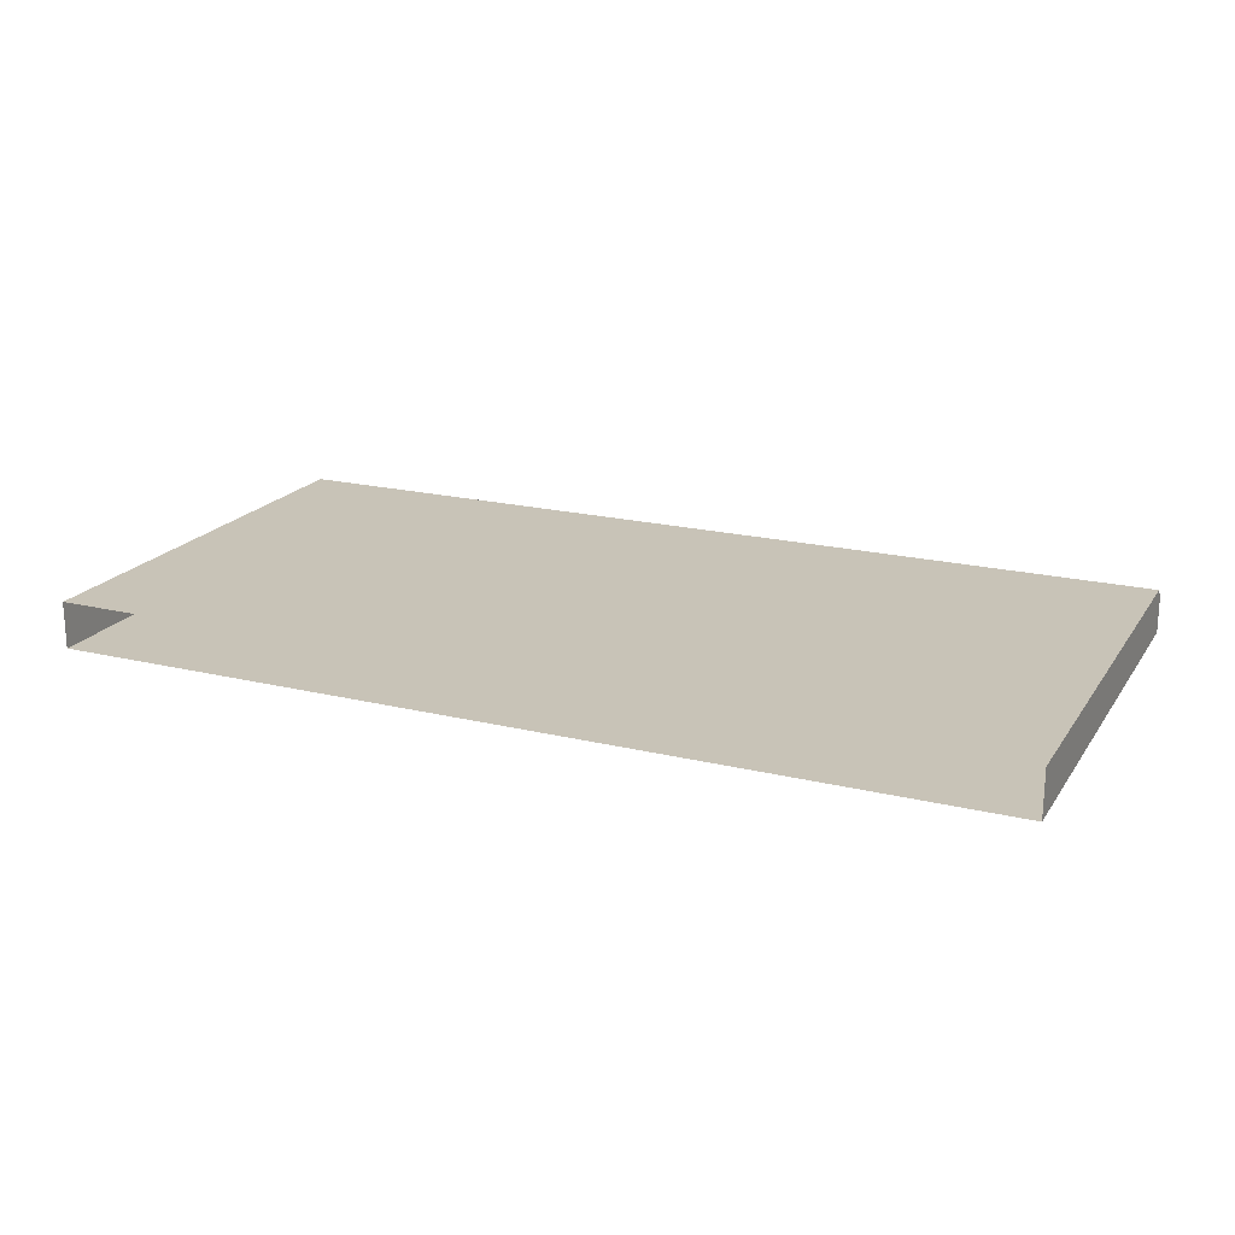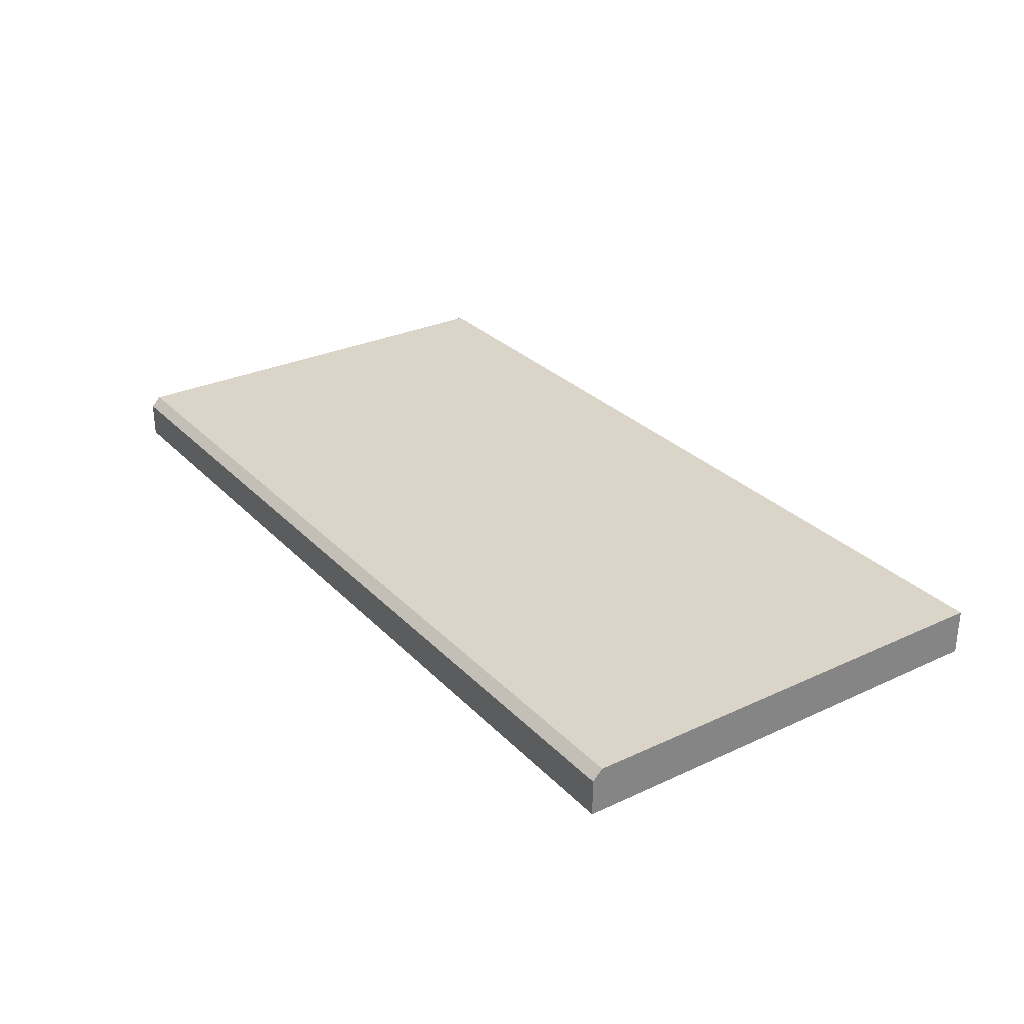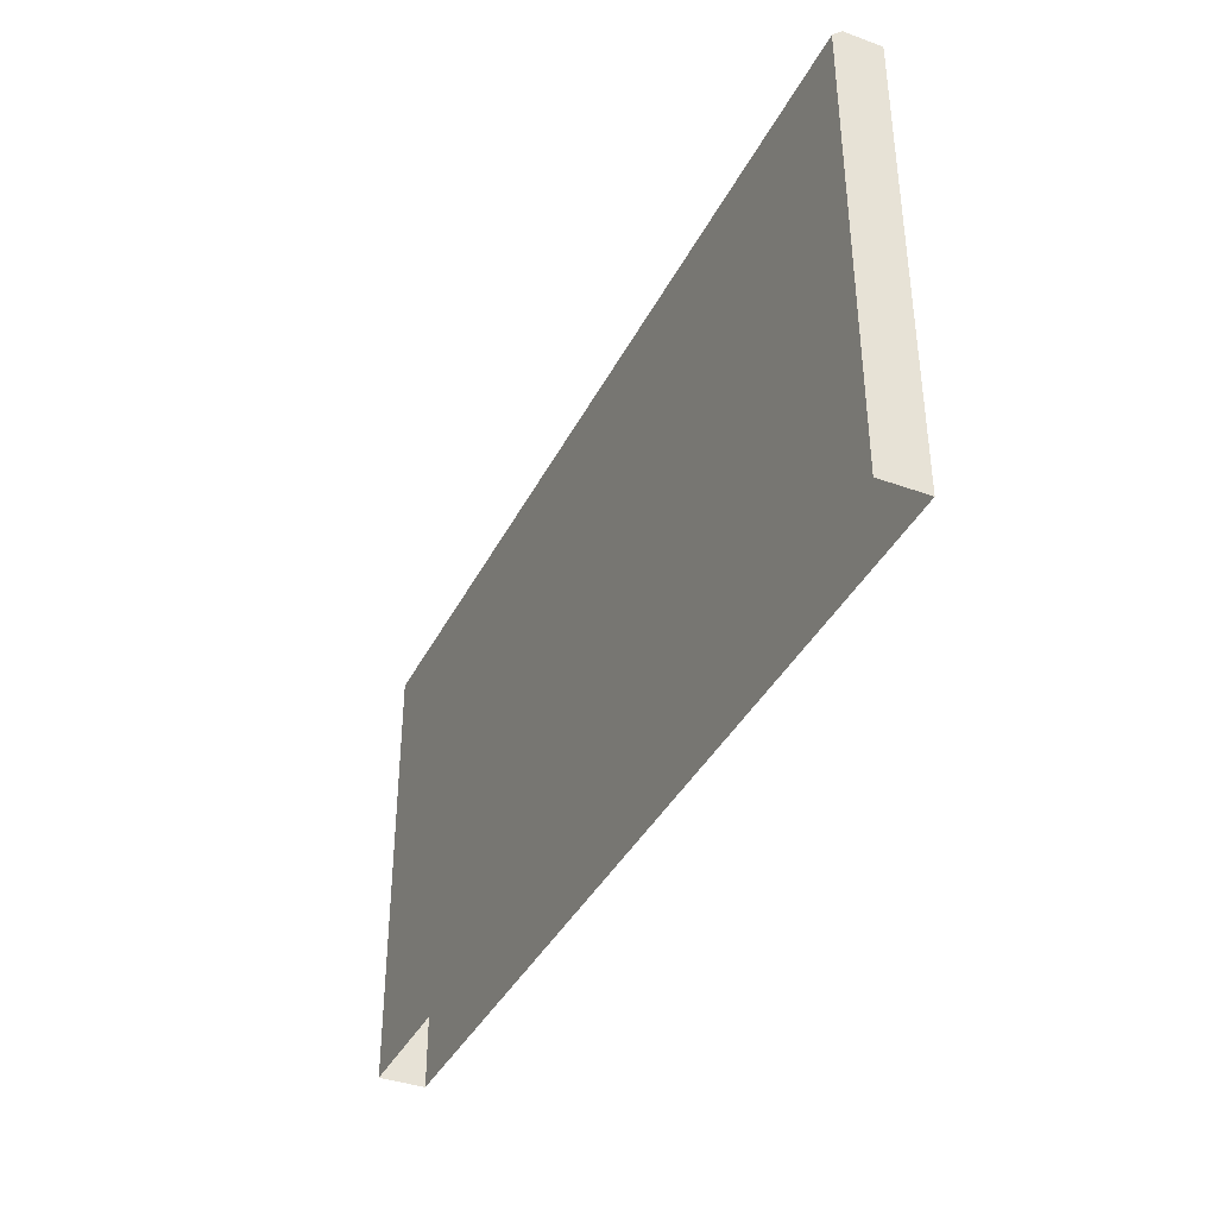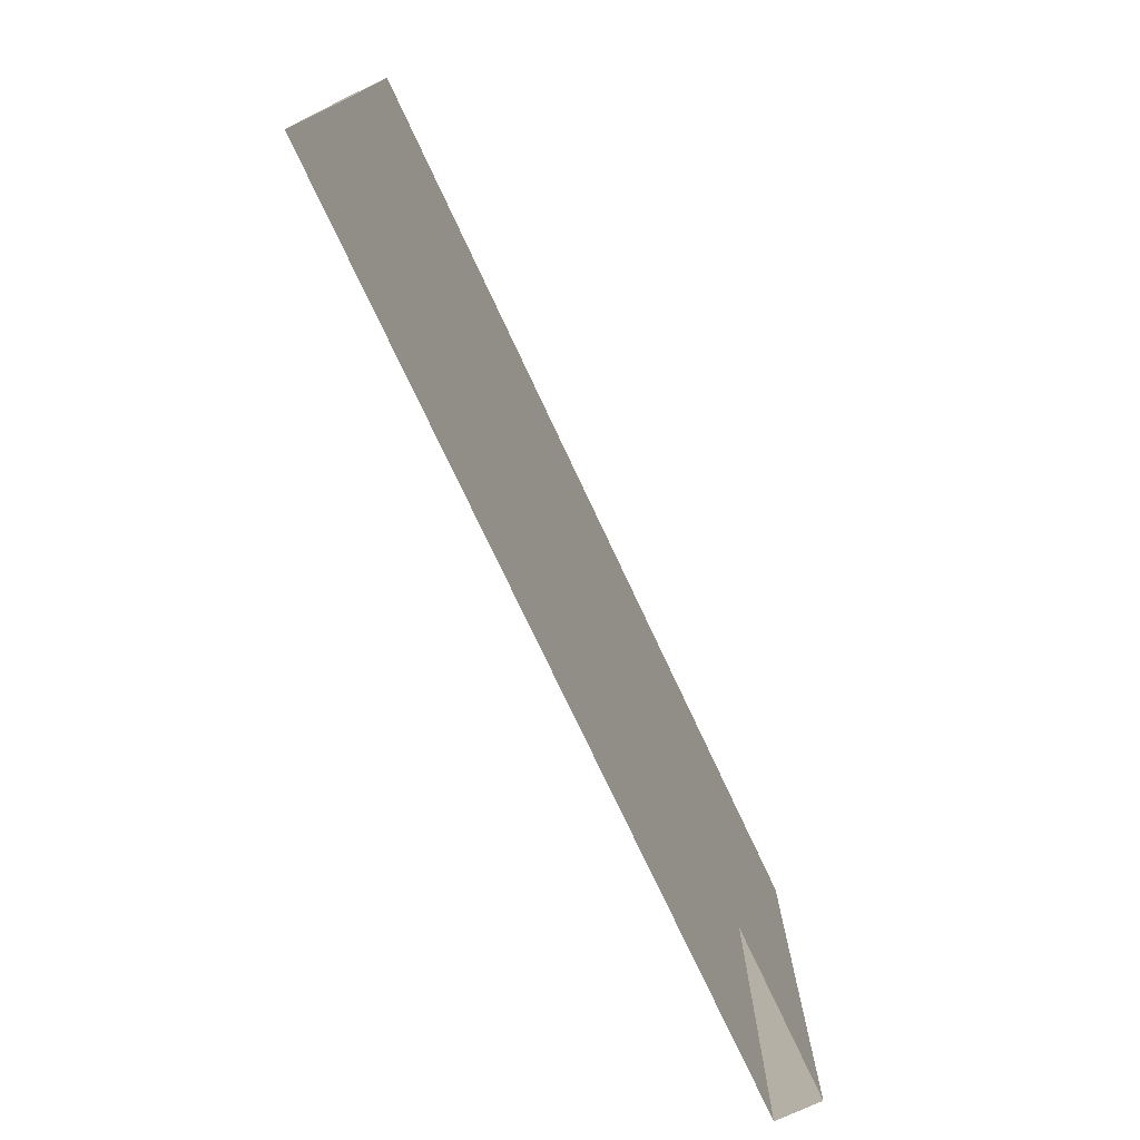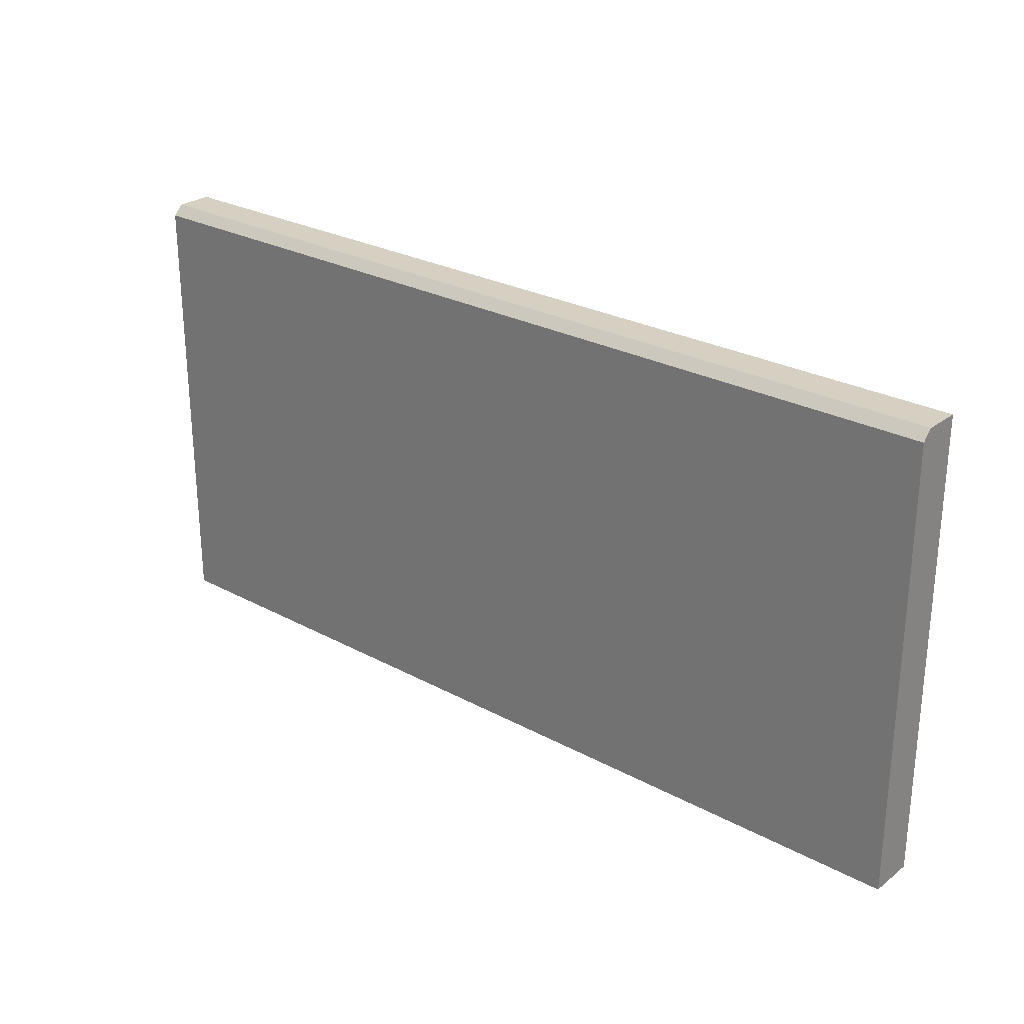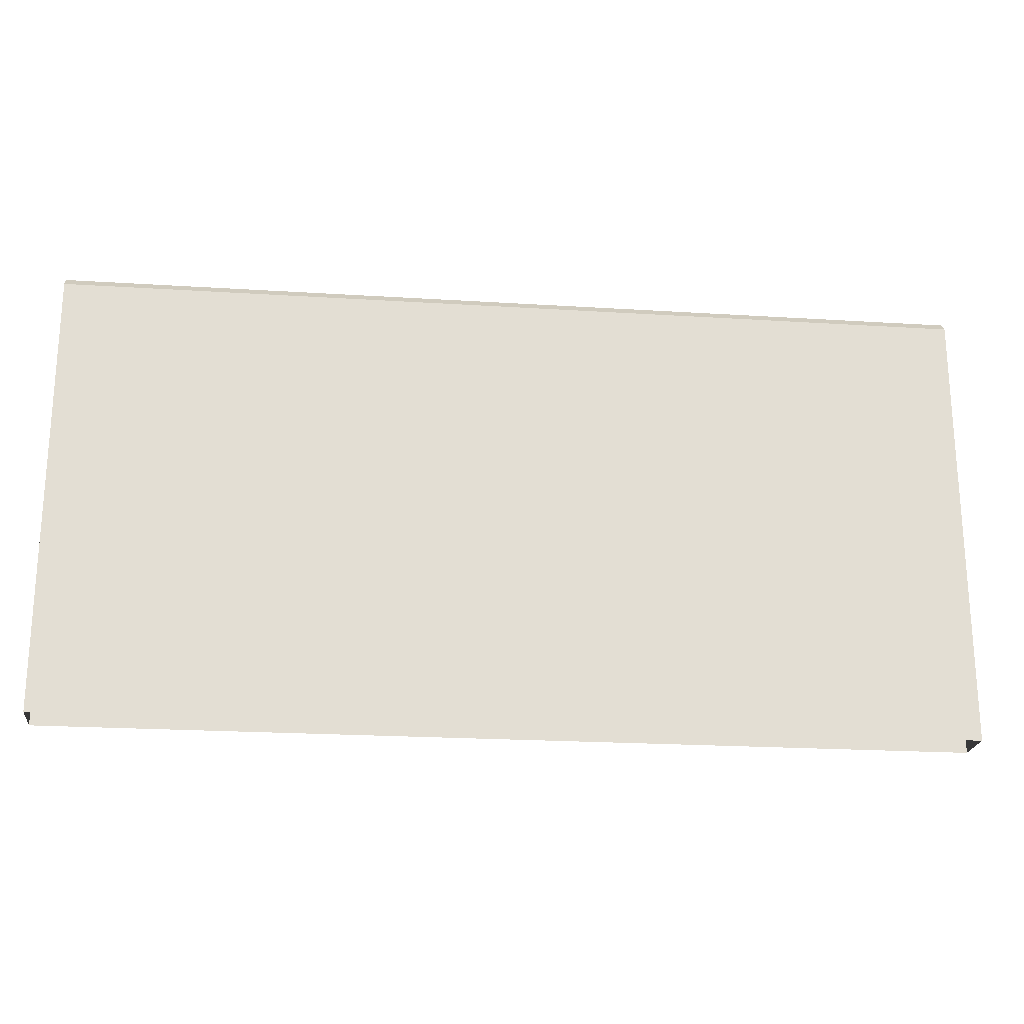
<metadata>
{"format":"obj","ext":"obj","renderer":"f3d","projection":"perspective","resolution":1024,"background":"white","views":[{"elev":19.8,"azim":24.2,"up":"+Z"},{"elev":29.1,"azim":-124.5,"up":"+Z"},{"elev":-38.3,"azim":65.4,"up":"+Y"},{"elev":-75.0,"azim":-64.9,"up":"+Y"},{"elev":26.5,"azim":40.3,"up":"+Y"},{"elev":-21.9,"azim":-6.3,"up":"+Y"}]}
</metadata>
<code>
o Plane.001_Plane.003
v 2 0 -0
v 2 -0 0.2
v 2 2 0
v 0.5686 1.048 0.2
v 1.201 1.048 0.2
v 0.885 1.459 0.2
v 0.7796 1.048 0.2
v 0.9905 1.048 0.2
v 0.7796 -0 0.2
v 0.9905 -0 0.2
v 2 2 0.1573
v 2 1.957 0.2
v -2 0 -0
v -2 -0 0.2
v -2 2 0
v -0.5686 1.048 0.2
v -1.201 1.048 0.2
v -0.885 1.459 0.2
v -0.7796 1.048 0.2
v -0.9905 1.048 0.2
v -0.7796 -0 0.2
v -0.9905 -0 0.2
v -0 0 -0
v -0 2 0
v 0 -0 0.2
v -2 2 0.1573
v -2 1.957 0.2
v -0 1.957 0.2
v -0 2 0.1573
f 4 7 6
f 8 5 6
f 8 7 9 10
f 7 8 6
f 16 18 19
f 20 18 17
f 20 22 21 19
f 19 18 20
f 24 3 1 23
f 4 6 28
f 3 11 12 2 1
f 29 11 3 24
f 4 25 9 7
f 5 8 10 2
f 28 12 11 29
f 5 2 12
f 28 6 12
f 6 5 12
f 25 4 28
f 24 23 13 15
f 16 28 18
f 15 13 14 27 26
f 29 24 15 26
f 16 19 21 25
f 17 14 22 20
f 28 29 26 27
f 17 27 14
f 28 27 18
f 18 27 17
f 25 28 16

</code>
